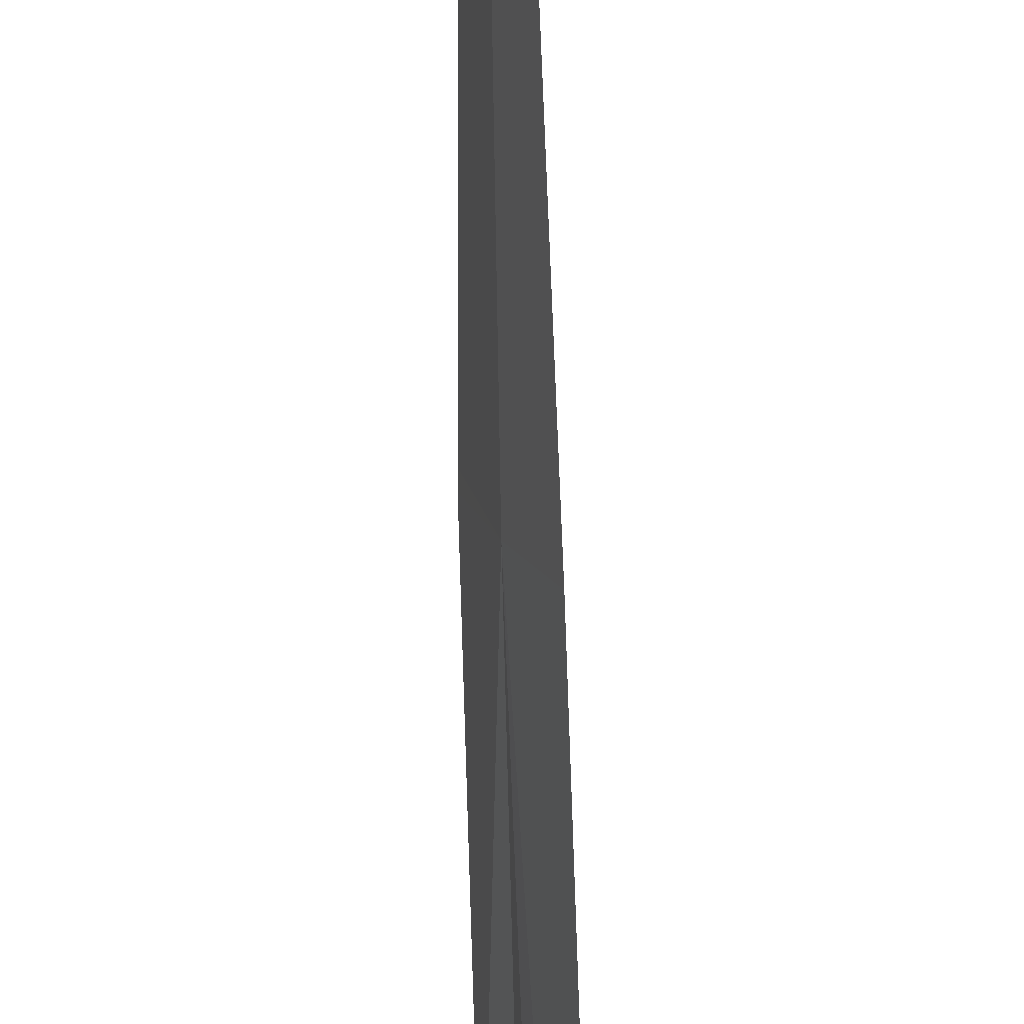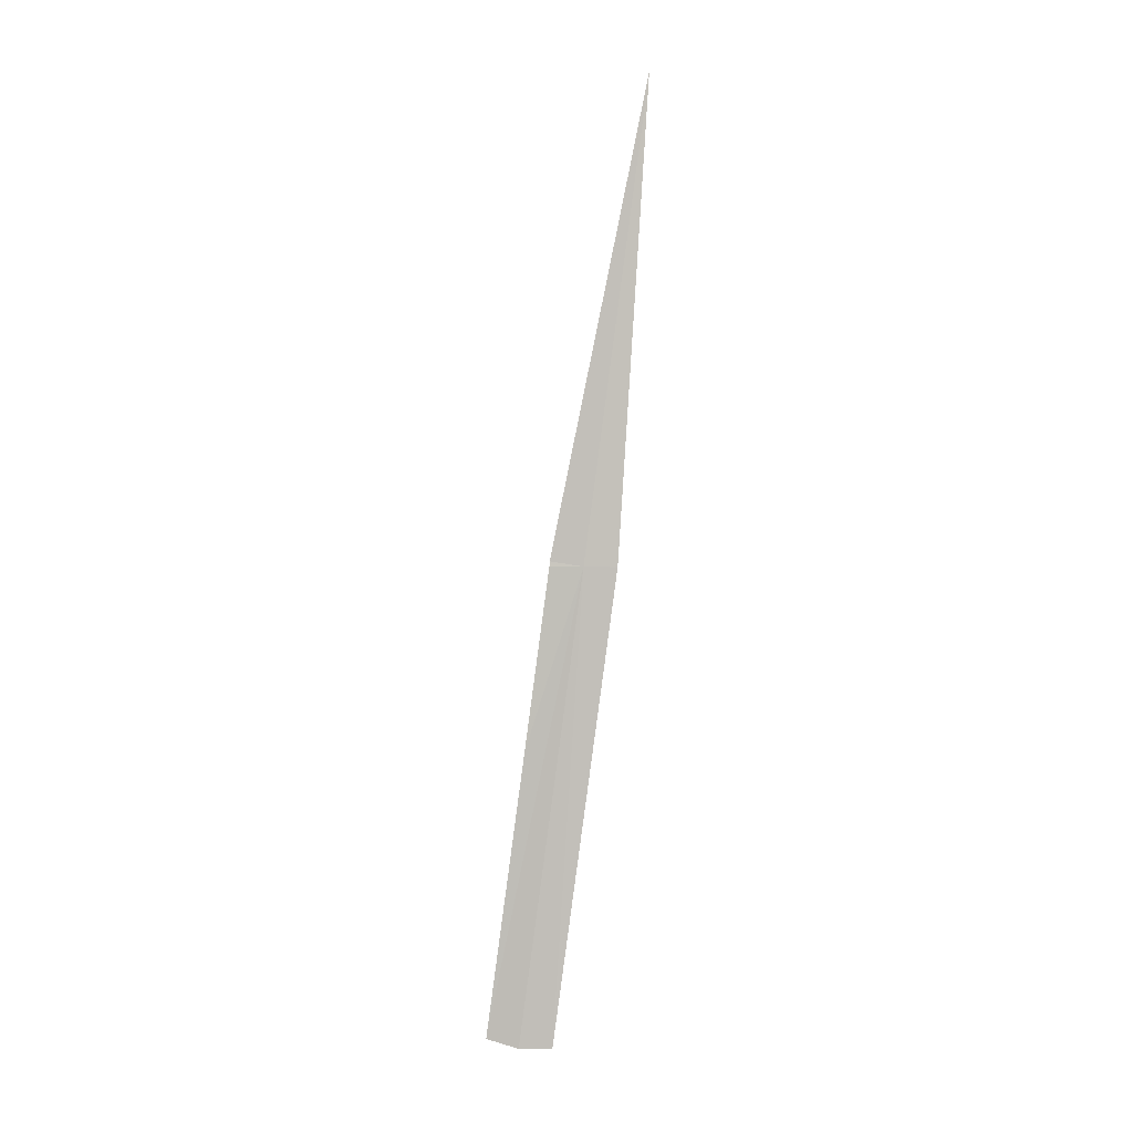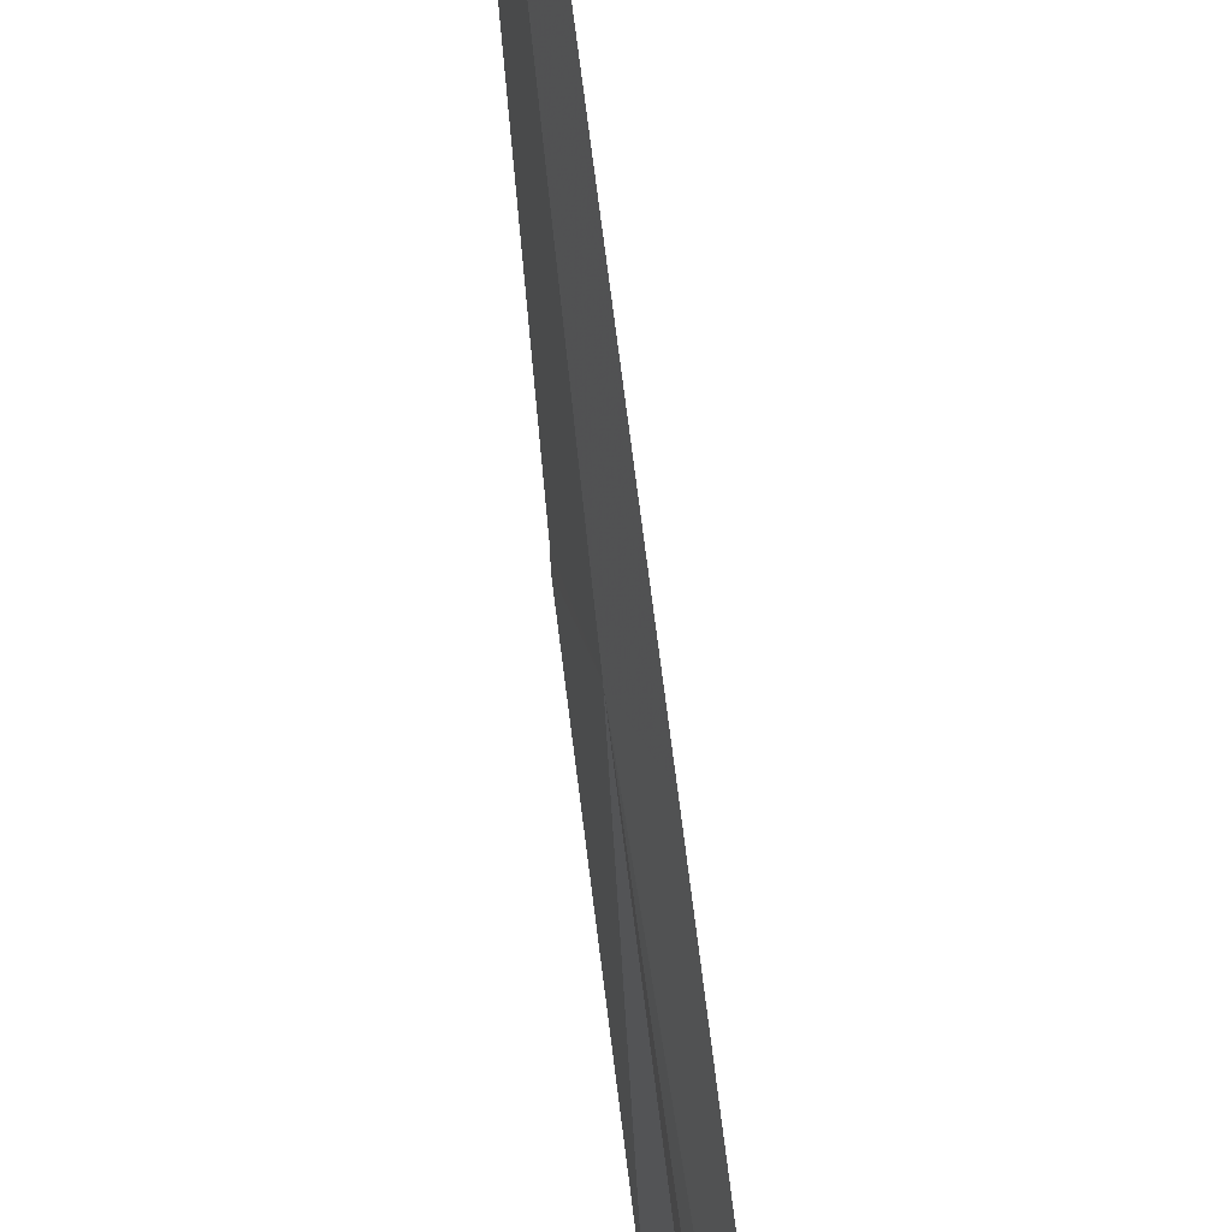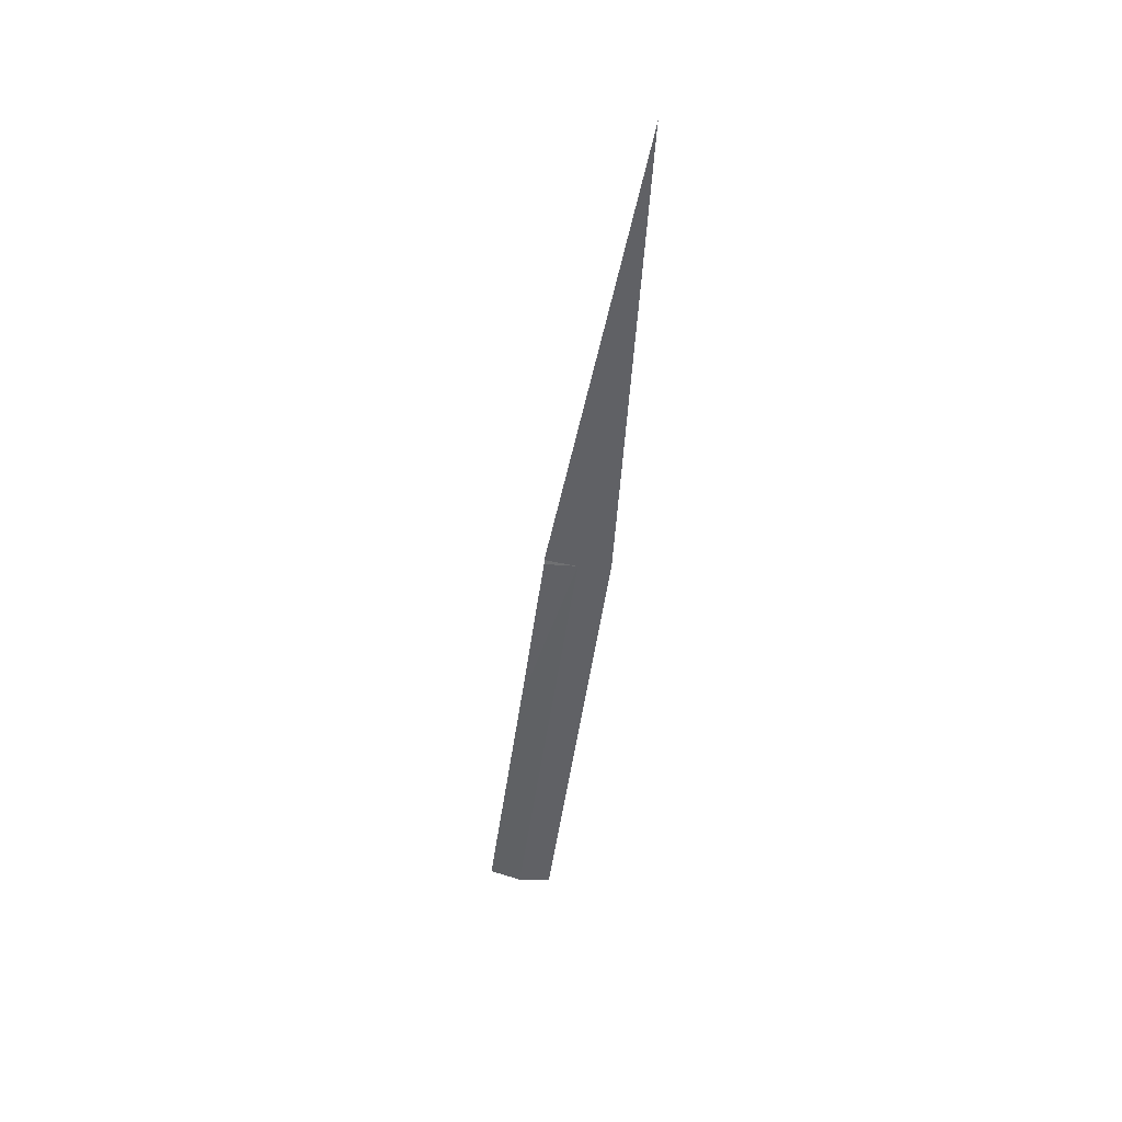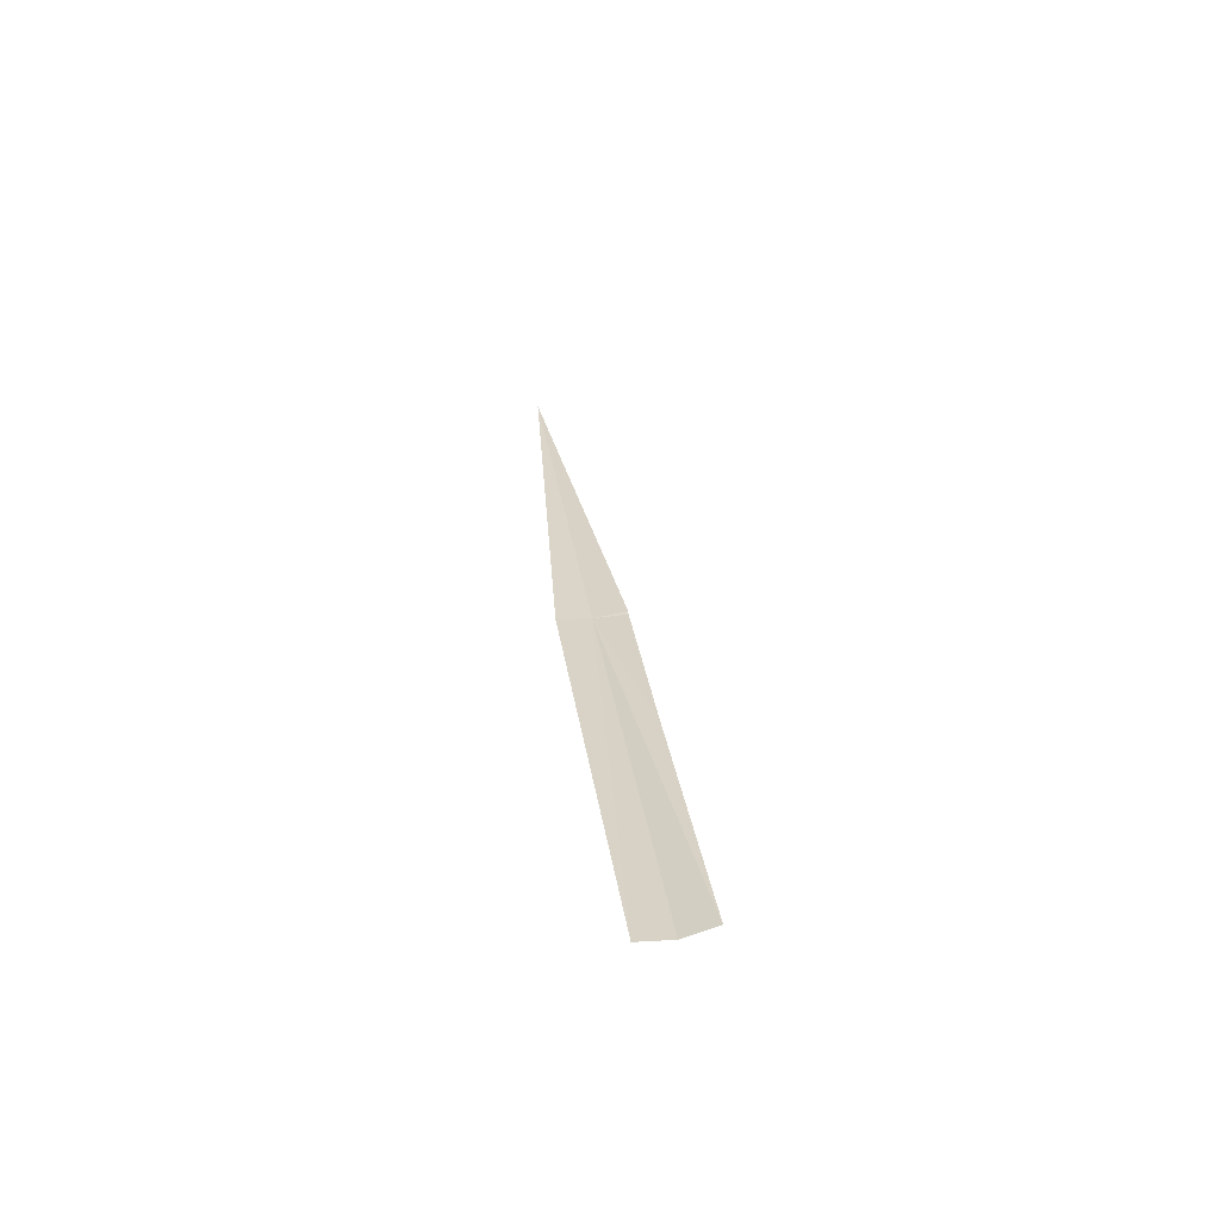
<metadata>
{"format":"obj","ext":"obj","renderer":"f3d","projection":"perspective","resolution":1024,"background":"white","views":[{"elev":-70.7,"azim":6.0,"up":"+Y"},{"elev":5.0,"azim":-69.4,"up":"+Z"},{"elev":-52.1,"azim":9.6,"up":"+Y"},{"elev":42.2,"azim":-69.0,"up":"+Z"},{"elev":-62.9,"azim":112.9,"up":"+Z"}]}
</metadata>
<code>
v 15.43 16.04 33.39
v 15.41 16.14 33.39
v 15.41 16.14 33.41
v 15.56 15.89 34.78
v 15.36 16.2 32.86
v 15.32 16.3 32.02
v 15.34 16.21 32
v 15.37 16.11 32
v 15.47 15.95 33.39
f 1 3 2
f 1 4 3
f 1 2 5
f 1 5 6
f 1 6 7
f 1 7 8
f 1 8 9
f 1 9 4

</code>
